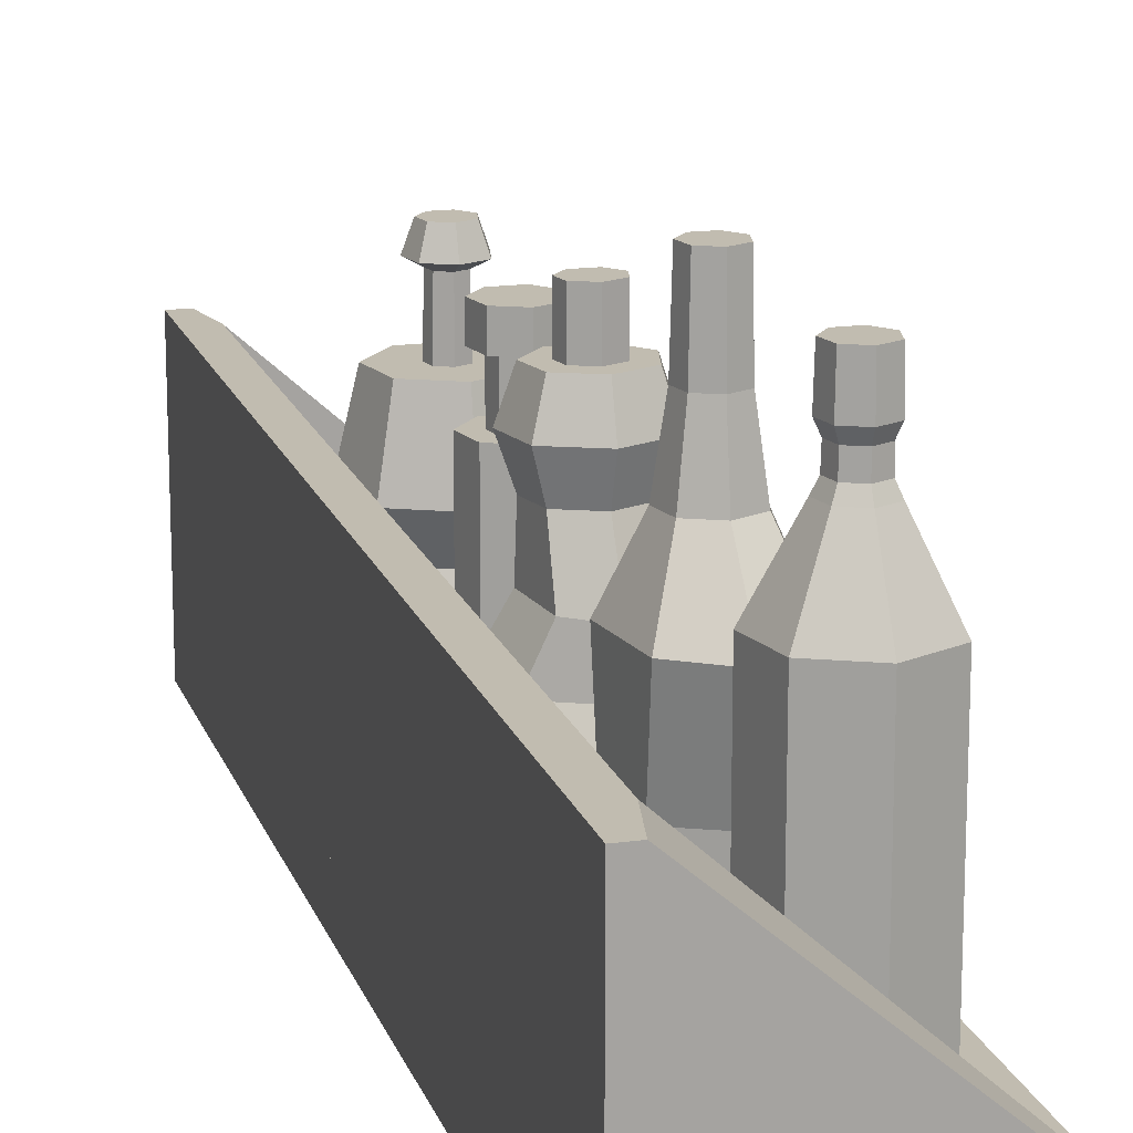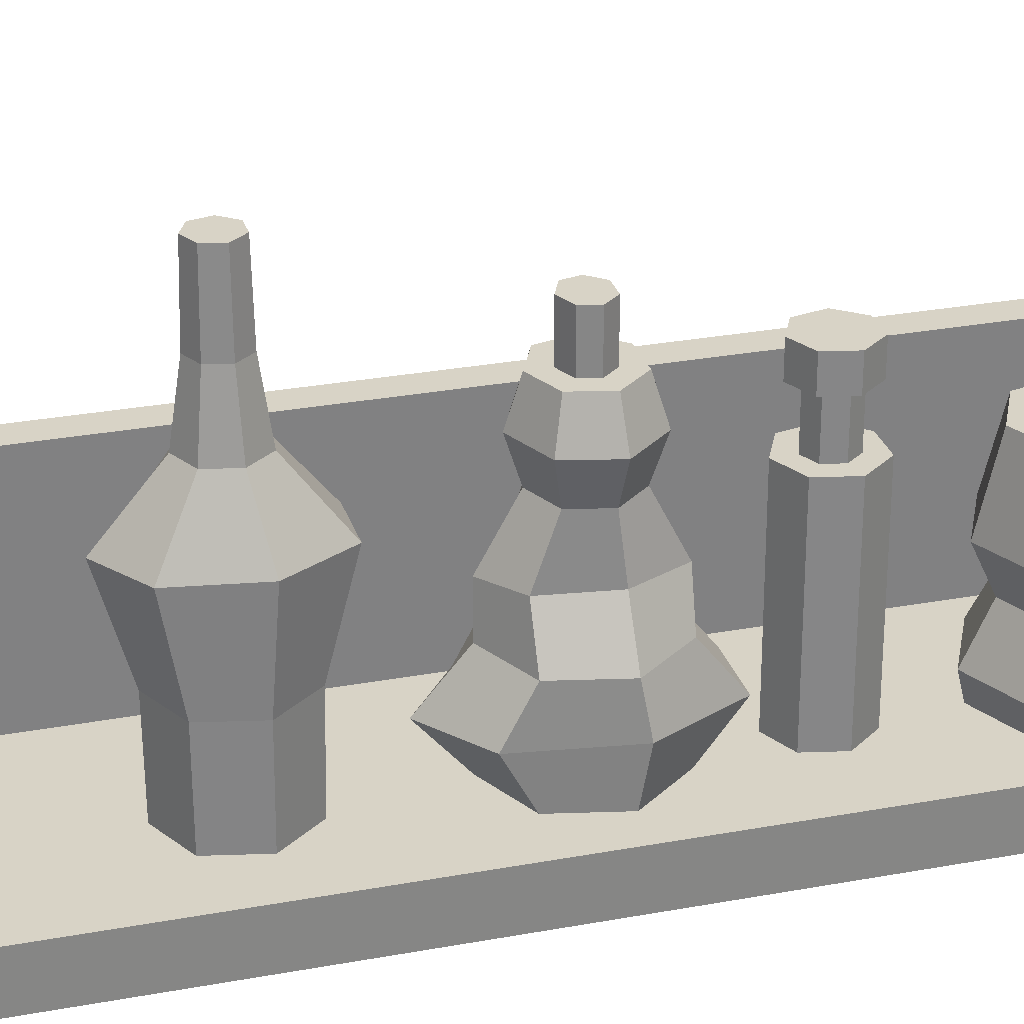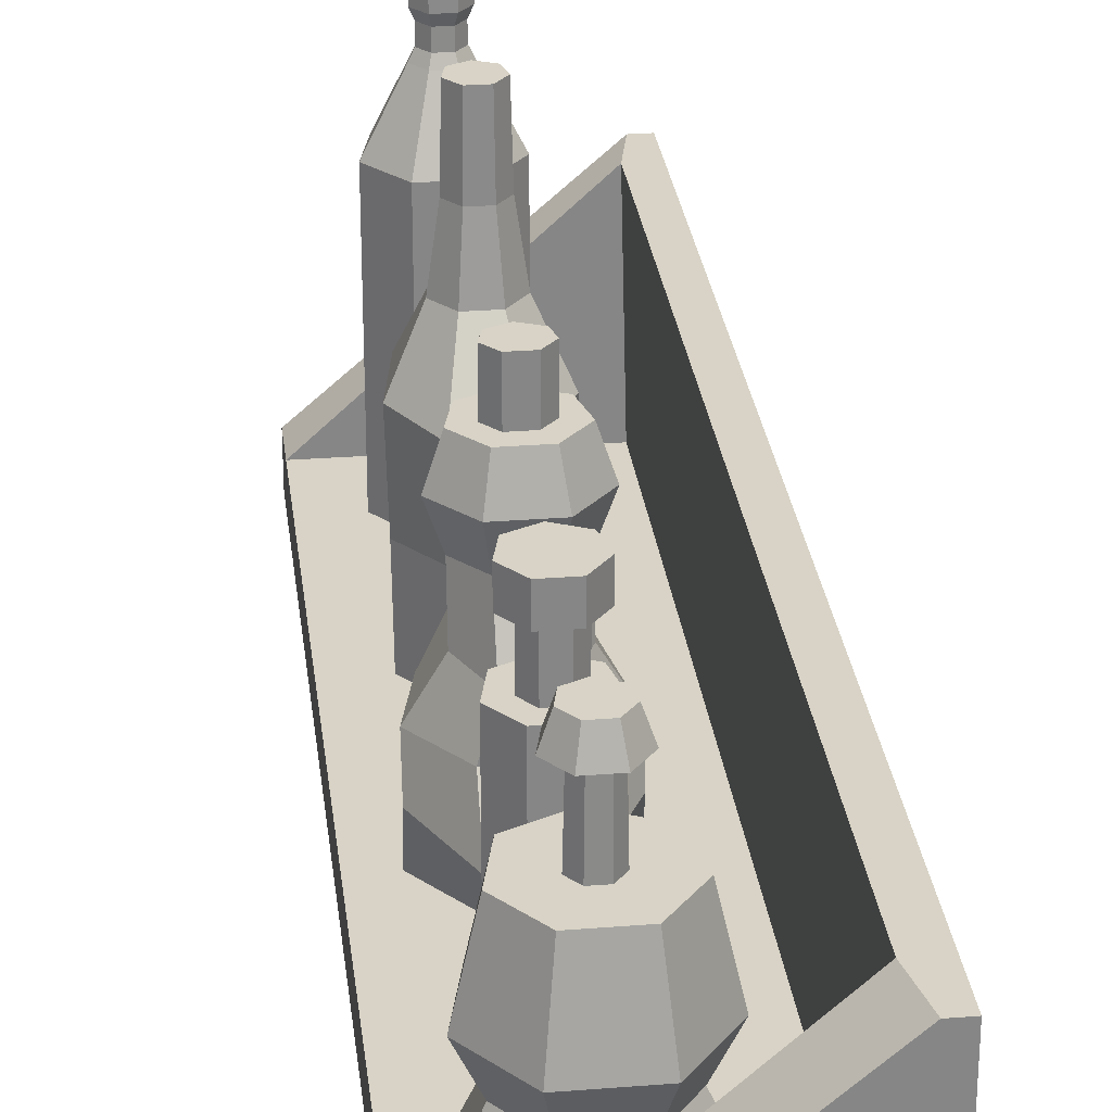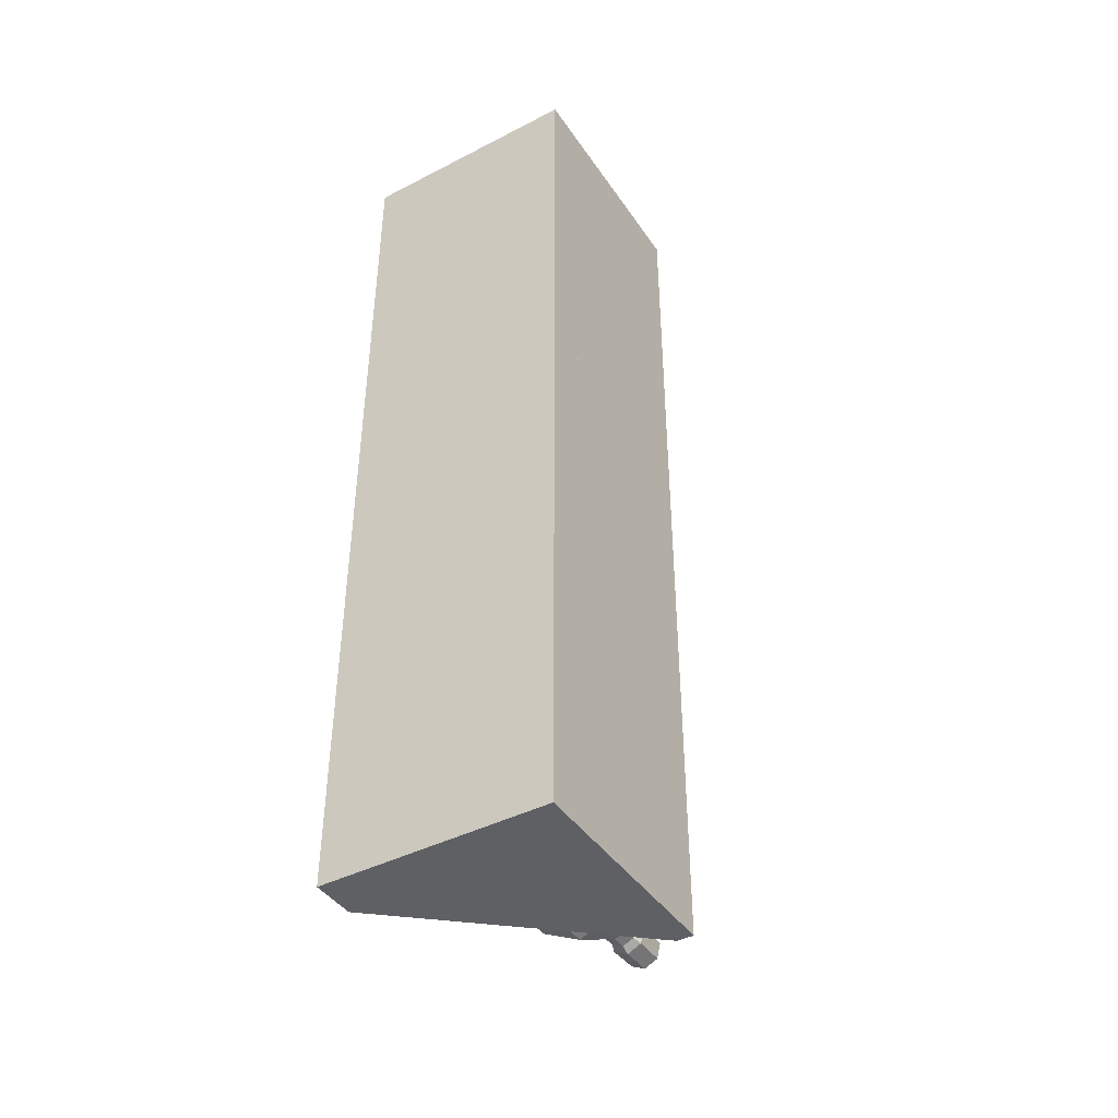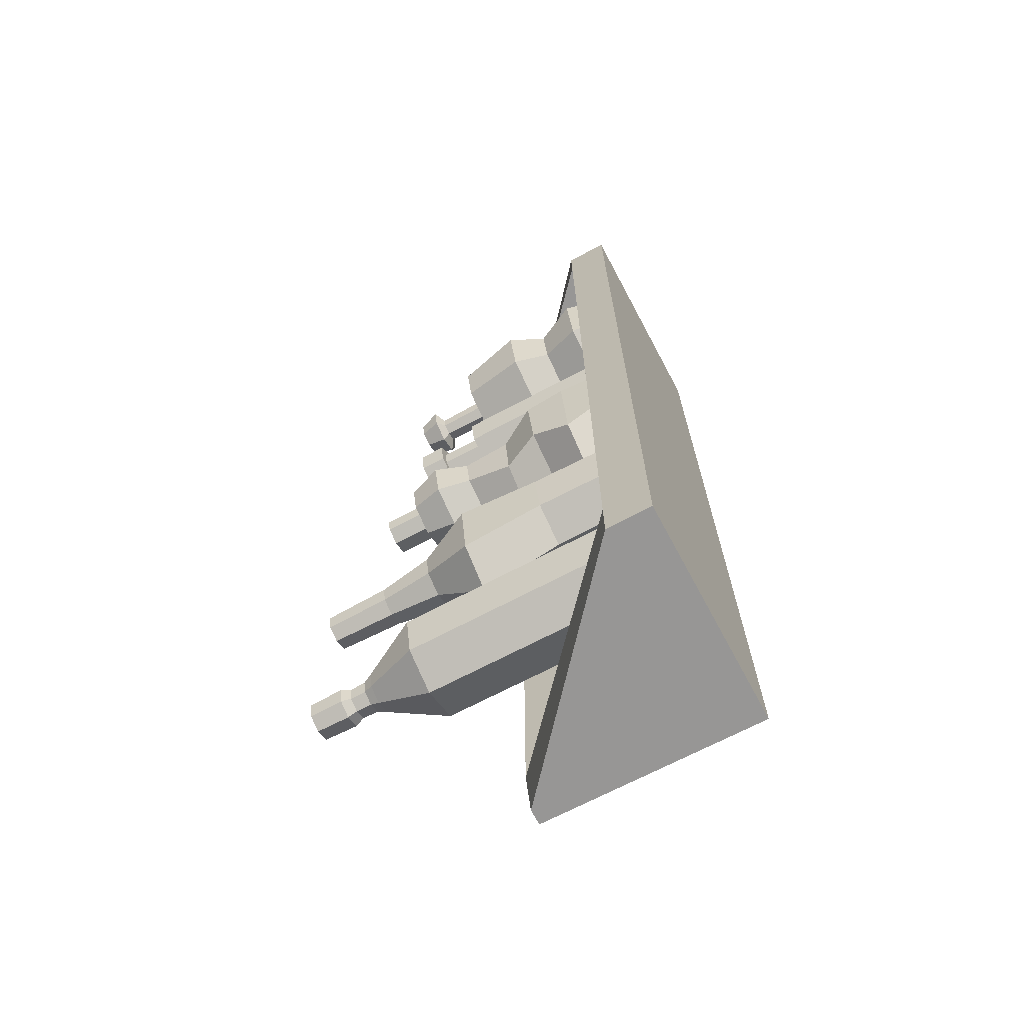
<metadata>
{"format":"obj","ext":"obj","renderer":"f3d","projection":"perspective","resolution":1024,"background":"white","views":[{"elev":16.5,"azim":164.4,"up":"+Y"},{"elev":28.0,"azim":-105.8,"up":"+Y"},{"elev":28.2,"azim":-6.8,"up":"+Y"},{"elev":-42.5,"azim":31.5,"up":"+Z"},{"elev":-68.0,"azim":-61.8,"up":"+Z"}]}
</metadata>
<code>
o Hylly.001_Cube.018
v -0.4543 -0.1054 1.666
v -0.4543 -0.1054 -1.666
v 0.4543 -0.1054 1.666
v 0.4543 0.8005 1.666
v 0.4543 -0.1054 -1.666
v 0.4543 0.8005 -1.666
v 0.3519 0.8005 1.666
v -0.4543 0.07181 1.666
v -0.4543 0.07181 -1.666
v 0.3519 0.8005 -1.666
v 0.4543 0.07066 -1.666
v 0.4543 0.07066 1.666
v 0.3744 -0.1054 -1.666
v 0.3745 -0.1054 1.666
v -0.4543 -0.1054 -1.842
v -0.4543 0.07181 -1.842
v 0.389 0.8005 -1.842
v 0.4543 0.8005 -1.842
v 0.4543 0.07066 -1.842
v 0.4543 -0.1054 -1.842
v 0.3744 -0.1054 -1.842
v 0.4543 -0.1054 1.842
v 0.4543 0.07066 1.842
v 0.4543 0.8005 1.842
v 0.389 0.8005 1.842
v -0.4543 0.07181 1.842
v -0.4543 -0.1054 1.842
v 0.3745 -0.1054 1.842
v -0.08927 0.07251 1.043
v -0.2886 0.07251 1.139
v -0.3379 0.07251 1.354
v -0.1999 0.07251 1.527
v 0.02138 0.07251 1.527
v 0.1593 0.07251 1.354
v 0.1101 0.07251 1.139
v -0.08927 0.1637 1.021
v -0.3057 0.1637 1.125
v -0.3591 0.1637 1.359
v -0.2094 0.1637 1.547
v 0.03083 0.1637 1.547
v 0.1806 0.1637 1.359
v 0.1271 0.1637 1.125
v -0.08927 0.3388 1.102
v -0.2421 0.3388 1.176
v -0.2799 0.3388 1.341
v -0.1741 0.3388 1.474
v -0.004424 0.3388 1.474
v 0.1014 0.3388 1.341
v 0.06362 0.3388 1.176
v -0.08927 0.49 1.032
v -0.2968 0.49 1.132
v -0.3481 0.49 1.357
v -0.2044 0.49 1.537
v 0.02592 0.49 1.537
v 0.1695 0.49 1.357
v 0.1183 0.49 1.132
v -0.08927 0.7701 1.239
v -0.135 0.7701 1.261
v -0.1463 0.7701 1.311
v -0.1146 0.7701 1.35
v -0.06388 0.7701 1.35
v -0.03223 0.7701 1.311
v -0.04353 0.7701 1.261
v -0.2458 0.7701 1.173
v -0.08927 0.7701 1.098
v -0.2844 0.7701 1.342
v -0.1761 0.7701 1.478
v -0.002424 0.7701 1.478
v 0.1059 0.7701 1.342
v 0.06722 0.7701 1.173
v -0.1716 1.012 1.232
v -0.08927 1.012 1.192
v -0.192 1.012 1.321
v -0.135 1.012 1.393
v -0.04355 1.012 1.393
v 0.01345 1.012 1.321
v -0.006894 1.012 1.232
v -0.1469 1.1 1.252
v -0.08927 1.1 1.224
v -0.1611 1.1 1.314
v -0.1212 1.1 1.364
v -0.0573 1.1 1.364
v -0.01744 1.1 1.314
v -0.03166 1.1 1.252
v -0.03676 0.9848 1.31
v -0.0659 0.9848 1.346
v -0.1126 0.9848 1.346
v -0.1418 0.9848 1.31
v -0.1314 0.9848 1.264
v -0.08927 0.9848 1.244
v -0.04716 0.9848 1.264
v -0.08927 0.07839 0.5496
v -0.1975 0.07839 0.6017
v -0.2242 0.07839 0.7188
v -0.1493 0.07839 0.8127
v -0.02921 0.07839 0.8127
v 0.04569 0.07839 0.7188
v 0.01896 0.07839 0.6017
v -0.08927 0.7663 0.5496
v -0.1975 0.7663 0.6017
v -0.2242 0.7663 0.7188
v -0.1493 0.7663 0.8127
v -0.02921 0.7663 0.8127
v 0.04569 0.7663 0.7188
v 0.01896 0.7663 0.6017
v -0.08927 0.7663 0.6168
v -0.1449 0.7663 0.6436
v -0.1587 0.7663 0.7038
v -0.1202 0.7663 0.7521
v -0.05838 0.7663 0.7521
v -0.01987 0.7663 0.7038
v -0.03361 0.7663 0.6436
v -0.08927 0.9454 0.6168
v -0.1449 0.9454 0.6436
v -0.1587 0.9454 0.7038
v -0.1202 0.9454 0.7521
v -0.05838 0.9454 0.7521
v -0.01987 0.9454 0.7038
v -0.03361 0.9454 0.6436
v -0.08927 0.9454 0.5756
v -0.1771 0.9454 0.6179
v -0.1988 0.9454 0.713
v -0.138 0.9454 0.7892
v -0.04051 0.9454 0.7892
v 0.02029 0.9454 0.713
v -0.001411 0.9454 0.6179
v -0.08927 0.9454 0.5756
v -0.1771 0.9454 0.6179
v -0.1988 0.9454 0.713
v -0.138 0.9454 0.7892
v -0.04051 0.9454 0.7892
v 0.02029 0.9454 0.713
v -0.001411 0.9454 0.6179
v -0.08927 1.052 0.5756
v -0.1771 1.052 0.6179
v -0.1988 1.052 0.713
v -0.138 1.052 0.7892
v -0.04051 1.052 0.7892
v 0.02029 1.052 0.713
v -0.001411 1.052 0.6179
v -0.08927 0.07839 -0.1125
v -0.2826 0.07839 -0.0194
v -0.3304 0.07839 0.1898
v -0.1966 0.07839 0.3576
v 0.01803 0.07839 0.3576
v 0.1518 0.07839 0.1898
v 0.1041 0.07839 -0.0194
v -0.08927 0.4114 -0.1125
v -0.2826 0.4114 -0.0194
v -0.3304 0.4114 0.1898
v -0.1966 0.4114 0.3576
v 0.01803 0.4114 0.3576
v 0.1518 0.4114 0.1898
v 0.1041 0.4114 -0.0194
v -0.3304 0.2449 0.2217
v -0.1966 0.2449 0.4866
v -0.08927 0.2449 -0.2557
v -0.2826 0.2449 -0.1087
v 0.1518 0.2449 0.2217
v 0.1041 0.2449 -0.1087
v 0.01803 0.2449 0.4866
v -0.08927 0.5753 -0.1125
v -0.2051 0.5753 -0.0194
v -0.2337 0.5753 0.1898
v -0.1535 0.5753 0.3576
v -0.02499 0.5753 0.3576
v 0.05517 0.5753 0.1898
v 0.02656 0.5753 -0.0194
v -0.08927 0.7734 -0.001585
v -0.2051 0.7734 0.04976
v -0.2337 0.7734 0.1651
v -0.1535 0.7734 0.2576
v -0.02499 0.7734 0.2576
v 0.05517 0.7734 0.1651
v 0.02656 0.7734 0.04976
v -0.08927 1.047 0.06563
v -0.1527 1.047 0.09374
v -0.1664 1.047 0.149
v -0.1255 1.047 0.1962
v -0.05305 1.047 0.1962
v -0.01214 1.047 0.149
v -0.02584 1.047 0.09374
v 0.06367 0.9101 0.02252
v -0.08927 0.9101 -0.04528
v -0.004391 0.9101 0.297
v 0.1014 0.9101 0.1749
v -0.28 0.9101 0.1749
v -0.1741 0.9101 0.297
v -0.2422 0.9101 0.02252
v -0.2051 1.047 0.04976
v -0.08927 1.047 -0.001585
v -0.2337 1.047 0.1651
v -0.1535 1.047 0.2576
v -0.02499 1.047 0.2576
v 0.05517 1.047 0.1651
v 0.02656 1.047 0.04976
v -0.1527 1.214 0.09374
v -0.08927 1.214 0.06563
v -0.1664 1.214 0.149
v -0.1255 1.214 0.1962
v -0.05305 1.214 0.1962
v -0.01214 1.214 0.149
v -0.02584 1.214 0.09374
v -0.08927 0.07839 -0.8375
v -0.2426 0.07839 -0.7637
v -0.2805 0.07839 -0.5978
v -0.1744 0.07839 -0.4647
v -0.004173 0.07839 -0.4647
v 0.1019 0.07839 -0.5978
v 0.06407 0.07839 -0.7637
v -0.08927 0.9605 -0.7533
v -0.1767 0.9605 -0.7112
v -0.1984 0.9605 -0.6165
v -0.1378 0.9605 -0.5406
v -0.04072 0.9605 -0.5406
v 0.01982 0.9605 -0.6165
v -0.001784 0.9605 -0.7112
v -0.08927 1.181 -0.72
v -0.1508 1.181 -0.6904
v -0.1659 1.181 -0.6239
v -0.1234 1.181 -0.5705
v -0.05514 1.181 -0.5705
v -0.01259 1.181 -0.6239
v -0.02778 1.181 -0.6904
v -0.08927 1.443 -0.7135
v -0.1456 1.443 -0.6863
v -0.1595 1.443 -0.6254
v -0.1205 1.443 -0.5765
v -0.058 1.443 -0.5765
v -0.01902 1.443 -0.6254
v -0.03293 1.443 -0.6863
v 0.1166 0.7434 -0.5756
v 0.07585 0.7434 -0.8257
v -0.1809 0.7434 -0.375
v 0.002367 0.7434 -0.375
v -0.2544 0.7434 -0.8257
v -0.2952 0.7434 -0.5756
v -0.08927 0.7434 -0.9371
v 0.1063 0.4109 -0.5968
v -0.1763 0.4109 -0.4606
v -0.2461 0.4109 -0.7665
v 0.0676 0.4109 -0.7665
v -0.00221 0.4109 -0.4606
v -0.2849 0.4109 -0.5968
v -0.08927 0.4109 -0.842
v -0.1822 1.071 -0.6202
v -0.1306 1.071 -0.5556
v -0.08927 1.071 -0.7367
v -0.1638 1.071 -0.7008
v 0.003617 1.071 -0.6202
v -0.01478 1.071 -0.7008
v -0.04793 1.071 -0.5556
v -0.08927 0.07839 -1.602
v -0.2426 0.07839 -1.529
v -0.2805 0.07839 -1.363
v -0.1744 0.07839 -1.23
v -0.004173 0.07839 -1.23
v 0.1019 0.07839 -1.363
v 0.06407 0.07839 -1.529
v -0.08927 0.9605 -1.602
v -0.2426 0.9605 -1.529
v -0.2805 0.9605 -1.363
v -0.1744 0.9605 -1.23
v -0.004173 0.9605 -1.23
v 0.1019 0.9605 -1.363
v 0.06407 0.9605 -1.529
v -0.08927 1.216 -1.467
v -0.137 1.216 -1.444
v -0.1488 1.216 -1.393
v -0.1158 1.216 -1.351
v -0.06278 1.216 -1.351
v -0.02975 1.216 -1.393
v -0.04154 1.216 -1.444
v -0.08927 1.443 -1.478
v -0.1456 1.443 -1.451
v -0.1595 1.443 -1.39
v -0.1205 1.443 -1.341
v -0.058 1.443 -1.341
v -0.01902 1.443 -1.39
v -0.03293 1.443 -1.451
v -0.03035 1.312 -1.453
v -0.08927 1.277 -1.466
v -0.05657 1.312 -1.338
v -0.03143 1.277 -1.393
v -0.1627 1.312 -1.389
v -0.115 1.277 -1.353
v -0.1356 1.277 -1.443
v -0.1508 1.181 -1.455
v -0.08927 1.181 -1.485
v -0.1659 1.181 -1.389
v -0.1234 1.181 -1.335
v -0.05514 1.181 -1.335
v -0.01259 1.181 -1.389
v -0.02778 1.181 -1.455
v -0.1471 1.277 -1.393
v -0.1482 1.312 -1.453
v -0.06353 1.277 -1.353
v -0.122 1.312 -1.338
v -0.04289 1.277 -1.443
v -0.0158 1.312 -1.389
v -0.08927 1.312 -1.482
f 6 10 7 4
f 11 6 4 12
f 1 8 9 2
f 13 5 3 14
f 5 11 12 3
f 9 8 12 11
f 2 13 14 1
f 10 13 14 7
f 15 16 17 18 19 20 21
f 9 16 15 2
f 10 17 16 9
f 6 18 17 10
f 11 19 18 6
f 5 20 19 11
f 13 21 20 5
f 2 15 21 13
f 22 23 24 25 26 27 28
f 12 23 22 3
f 4 24 23 12
f 7 25 24 4
f 8 26 25 7
f 1 27 26 8
f 14 28 27 1
f 3 22 28 14
f 7 14 12 8
f 10 9 11 13
f 30 31 38 37
f 35 29 36 42
f 33 34 41 40
f 31 32 39 38
f 29 30 37 36
f 34 35 42 41
f 32 33 40 39
f 41 42 49 48
f 39 40 47 46
f 37 38 45 44
f 42 36 43 49
f 40 41 48 47
f 38 39 46 45
f 36 37 44 43
f 45 46 53 52
f 43 44 51 50
f 48 49 56 55
f 46 47 54 53
f 44 45 52 51
f 49 43 50 56
f 47 48 55 54
f 56 50 65 70
f 54 55 69 68
f 52 53 67 66
f 50 51 64 65
f 55 56 70 69
f 53 54 68 67
f 51 52 66 64
f 86 85 76 75
f 58 57 65 64
f 59 58 64 66
f 60 59 66 67
f 61 60 67 68
f 62 61 68 69
f 63 62 69 70
f 57 63 70 65
f 71 73 80 78
f 88 87 74 73
f 90 89 71 72
f 85 91 77 76
f 87 86 75 74
f 89 88 73 71
f 91 90 72 77
f 78 80 81 82 83 84 79
f 77 72 79 84
f 75 76 83 82
f 73 74 81 80
f 72 71 78 79
f 76 77 84 83
f 74 75 82 81
f 63 57 90 91
f 58 59 88 89
f 60 61 86 87
f 62 63 91 85
f 57 58 89 90
f 59 60 87 88
f 61 62 85 86
f 97 98 105 104
f 95 96 103 102
f 93 94 101 100
f 98 92 99 105
f 96 97 104 103
f 94 95 102 101
f 92 93 100 99
f 101 102 109 108
f 99 100 107 106
f 104 105 112 111
f 102 103 110 109
f 100 101 108 107
f 105 99 106 112
f 103 104 111 110
f 112 106 113 119
f 110 111 118 117
f 108 109 116 115
f 106 107 114 113
f 111 112 119 118
f 109 110 117 116
f 107 108 115 114
f 118 119 126 125
f 116 117 124 123
f 114 115 122 121
f 119 113 120 126
f 117 118 125 124
f 115 116 123 122
f 113 114 121 120
f 124 125 132 131
f 122 123 130 129
f 120 121 128 127
f 125 126 133 132
f 123 124 131 130
f 121 122 129 128
f 126 120 127 133
f 128 129 136 135
f 133 127 134 140
f 131 132 139 138
f 129 130 137 136
f 127 128 135 134
f 132 133 140 139
f 130 131 138 137
f 135 136 137 138 139 140 134
f 155 156 151 150
f 157 158 149 148
f 159 160 154 153
f 156 161 152 151
f 158 155 150 149
f 160 157 148 154
f 161 159 153 152
f 145 146 159 161
f 147 141 157 160
f 142 143 155 158
f 144 145 161 156
f 146 147 160 159
f 141 142 158 157
f 143 144 156 155
f 154 148 162 168
f 152 153 167 166
f 150 151 165 164
f 148 149 163 162
f 153 154 168 167
f 151 152 166 165
f 149 150 164 163
f 162 163 170 169
f 167 168 175 174
f 165 166 173 172
f 163 164 171 170
f 168 162 169 175
f 166 167 174 173
f 164 165 172 171
f 183 184 191 196
f 185 186 195 194
f 187 188 193 192
f 184 189 190 191
f 186 183 196 195
f 188 185 194 193
f 189 187 192 190
f 170 171 187 189
f 172 173 185 188
f 174 175 183 186
f 169 170 189 184
f 171 172 188 187
f 173 174 186 185
f 175 169 184 183
f 182 176 198 203
f 177 176 191 190
f 178 177 190 192
f 179 178 192 193
f 180 179 193 194
f 181 180 194 195
f 182 181 195 196
f 176 182 196 191
f 197 199 200 201 202 203 198
f 180 181 202 201
f 178 179 200 199
f 176 177 197 198
f 181 182 203 202
f 179 180 201 200
f 177 178 199 197
f 232 233 217 216
f 234 235 215 214
f 236 237 213 212
f 233 238 211 217
f 235 232 216 215
f 237 234 214 213
f 238 236 212 211
f 246 247 221 220
f 248 249 219 218
f 250 251 224 223
f 247 252 222 221
f 249 246 220 219
f 251 248 218 224
f 252 250 223 222
f 224 218 225 231
f 222 223 230 229
f 220 221 228 227
f 218 219 226 225
f 223 224 231 230
f 221 222 229 228
f 219 220 227 226
f 226 227 228 229 230 231 225
f 245 241 236 238
f 244 240 234 237
f 243 239 232 235
f 242 245 238 233
f 241 244 237 236
f 240 243 235 234
f 239 242 233 232
f 209 210 242 239
f 207 208 243 240
f 205 206 244 241
f 210 204 245 242
f 208 209 239 243
f 206 207 240 244
f 204 205 241 245
f 215 216 250 252
f 217 211 248 251
f 212 213 246 249
f 214 215 252 247
f 216 217 251 250
f 211 212 249 248
f 213 214 247 246
f 258 259 266 265
f 256 257 264 263
f 254 255 262 261
f 259 253 260 266
f 257 258 265 264
f 255 256 263 262
f 253 254 261 260
f 262 263 291 290
f 260 261 288 289
f 265 266 294 293
f 263 264 292 291
f 261 262 290 288
f 266 260 289 294
f 264 265 293 292
f 281 301 274 280
f 283 300 279 278
f 285 298 277 276
f 301 296 275 274
f 300 281 280 279
f 298 283 278 277
f 296 285 276 275
f 275 276 277 278 279 280 274
f 268 269 295 287
f 270 271 297 286
f 272 273 299 284
f 267 268 287 282
f 269 270 286 295
f 271 272 284 297
f 273 267 282 299
f 268 267 289 288
f 269 268 288 290
f 270 269 290 291
f 271 270 291 292
f 272 271 292 293
f 273 272 293 294
f 267 273 294 289
f 287 295 285 296
f 286 297 283 298
f 284 299 281 300
f 282 287 296 301
f 295 286 298 285
f 297 284 300 283
f 299 282 301 281

</code>
